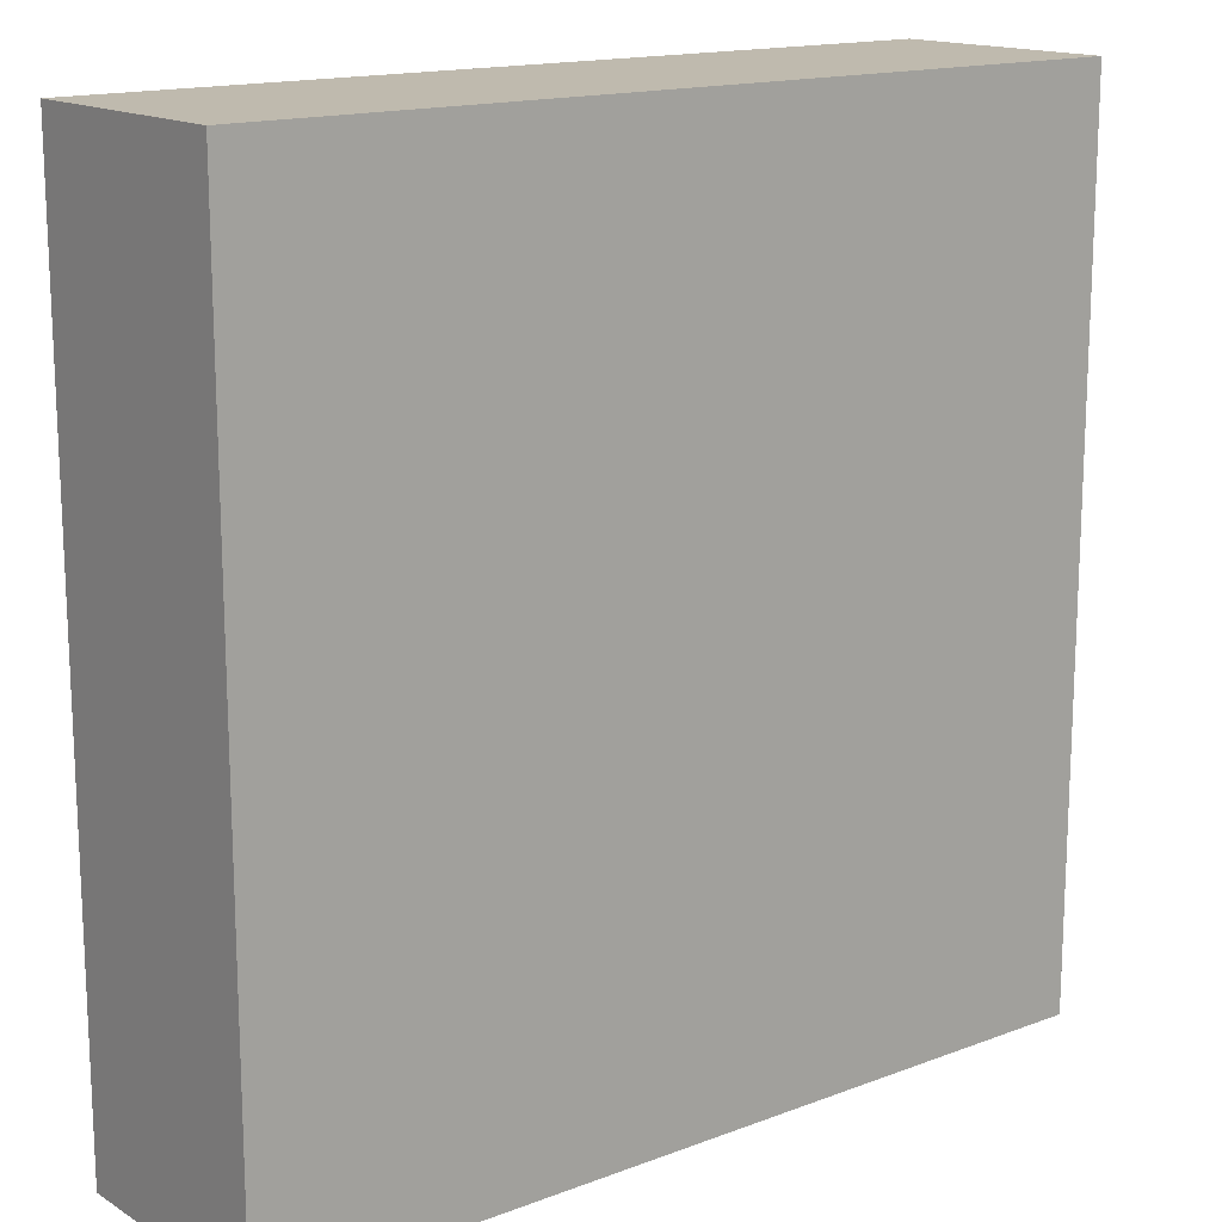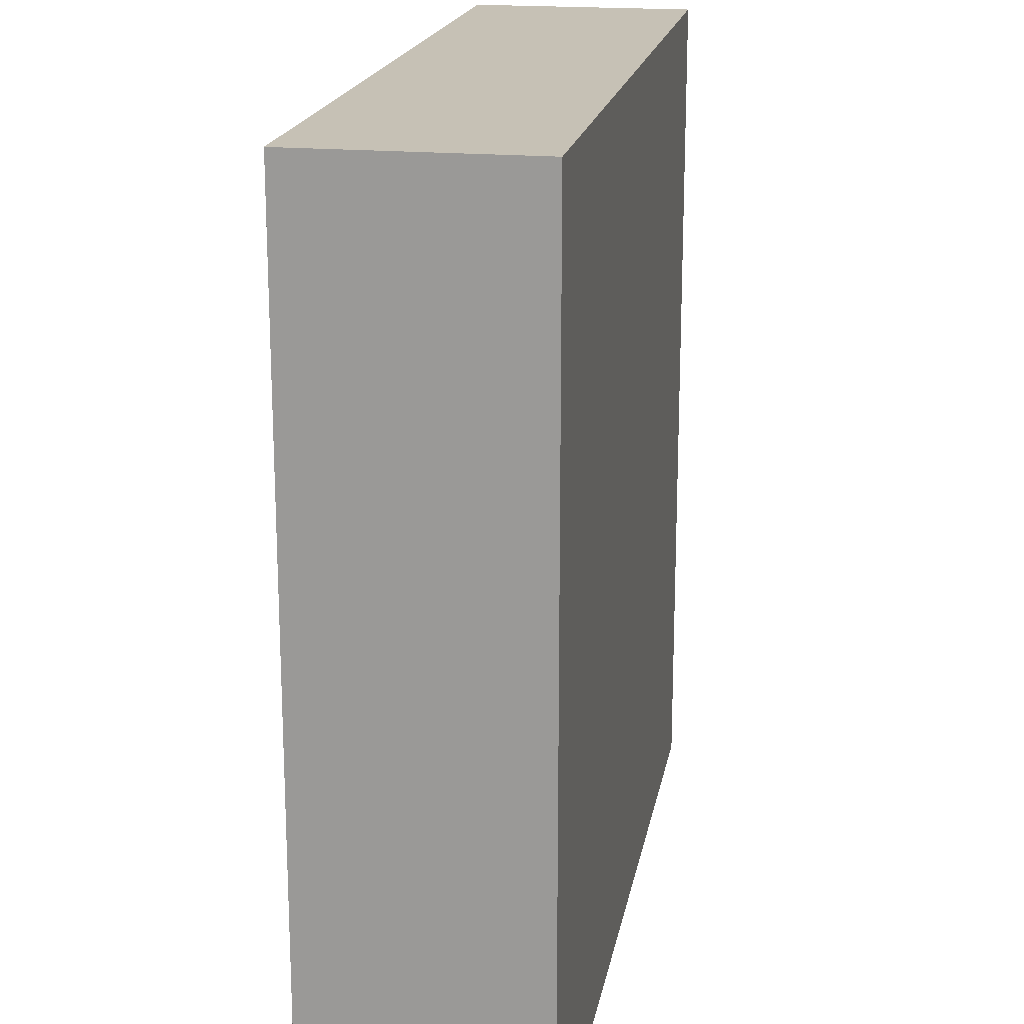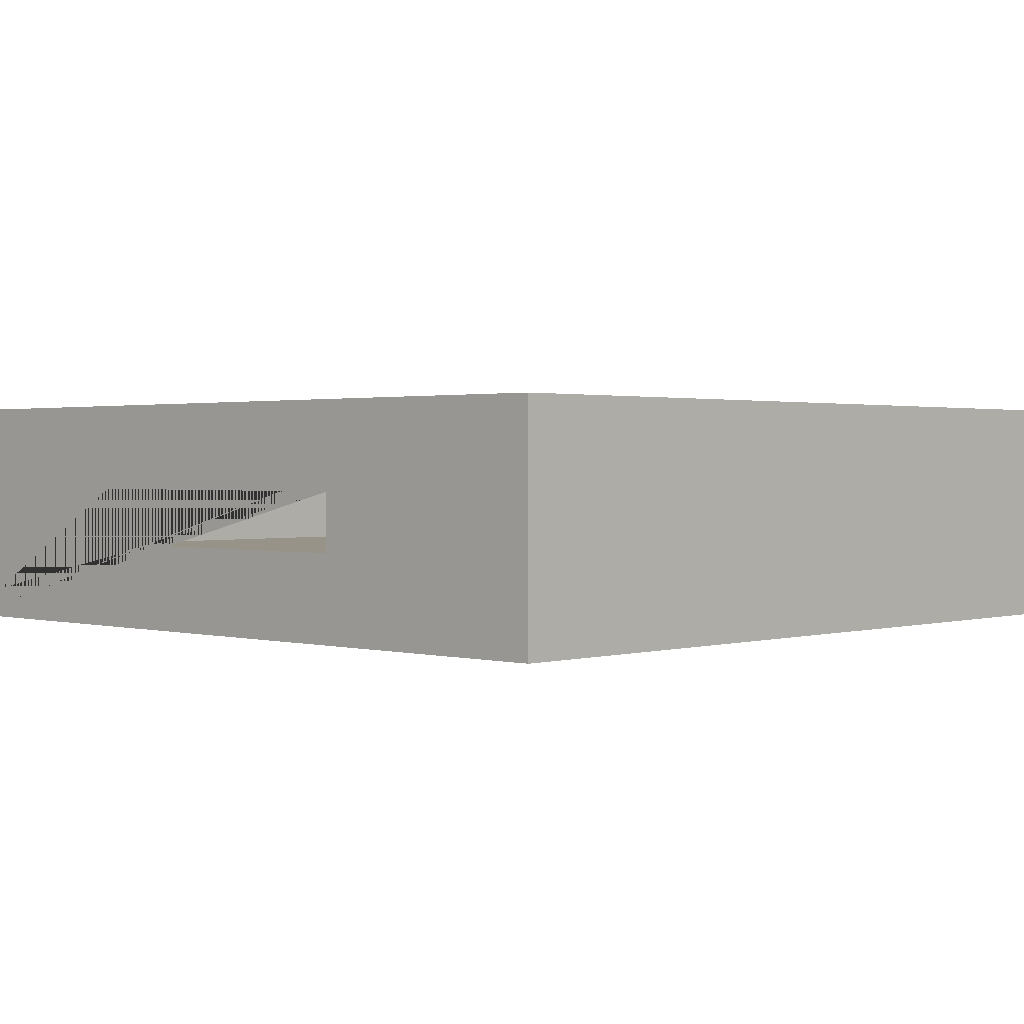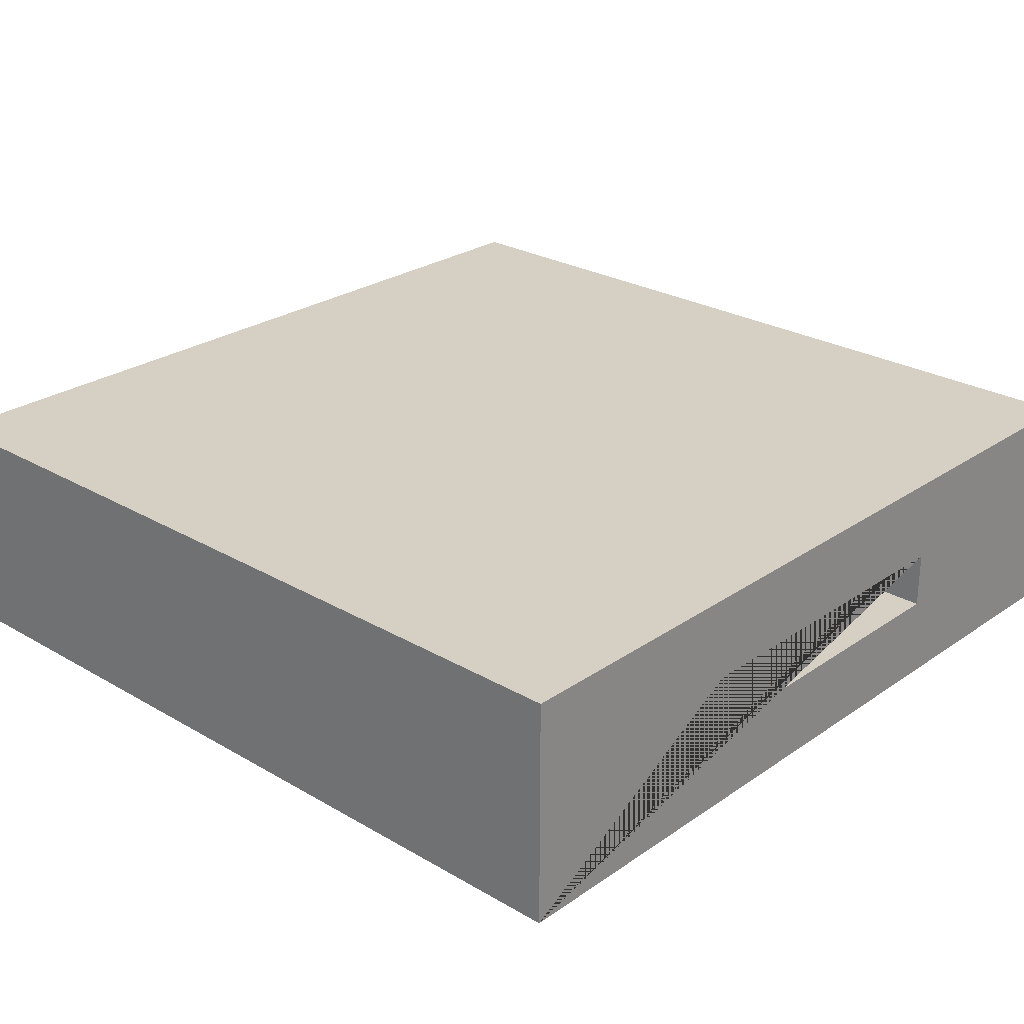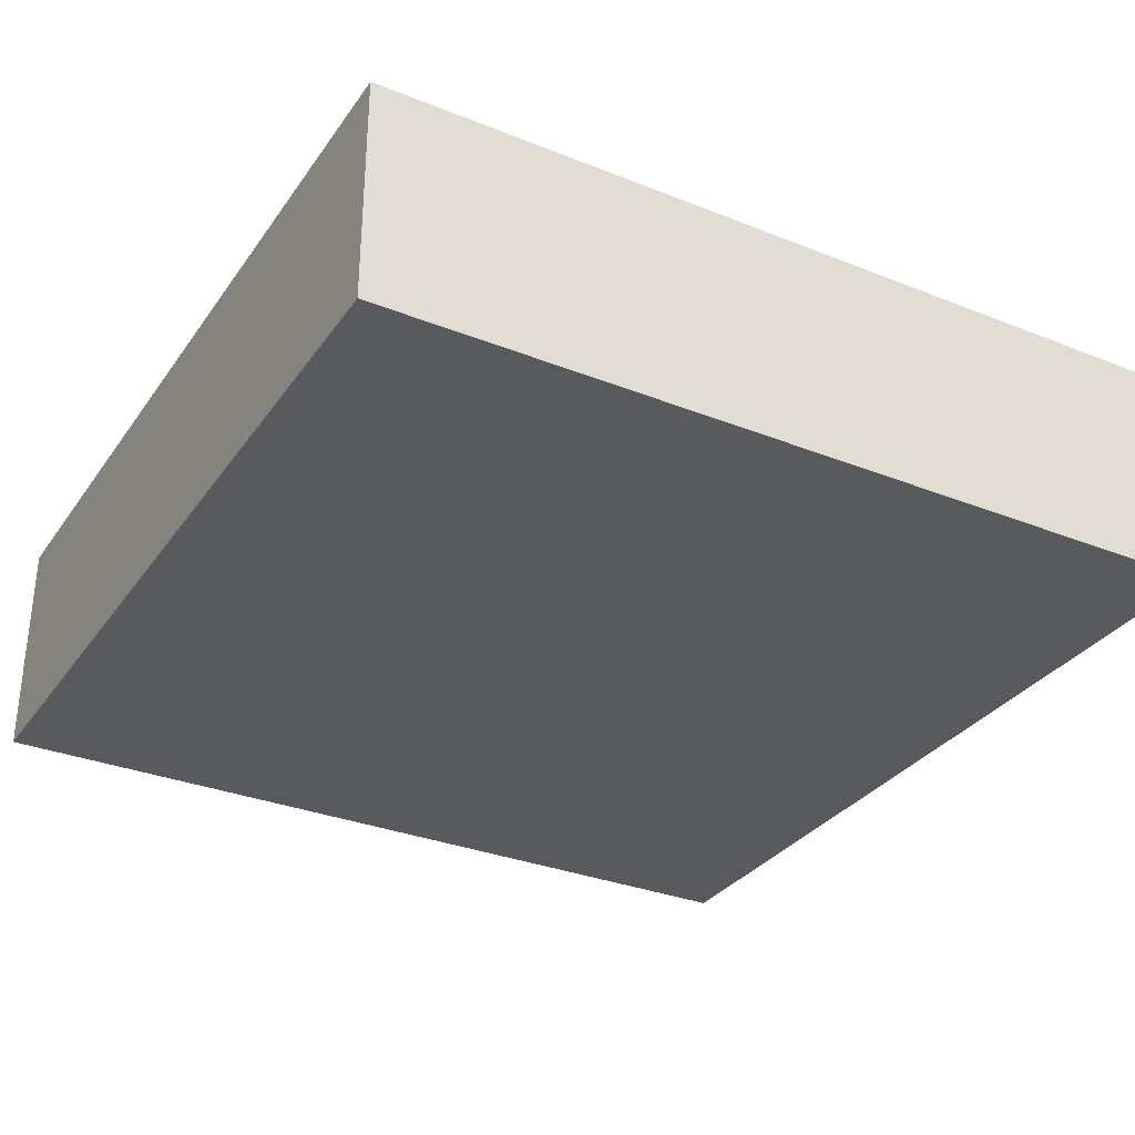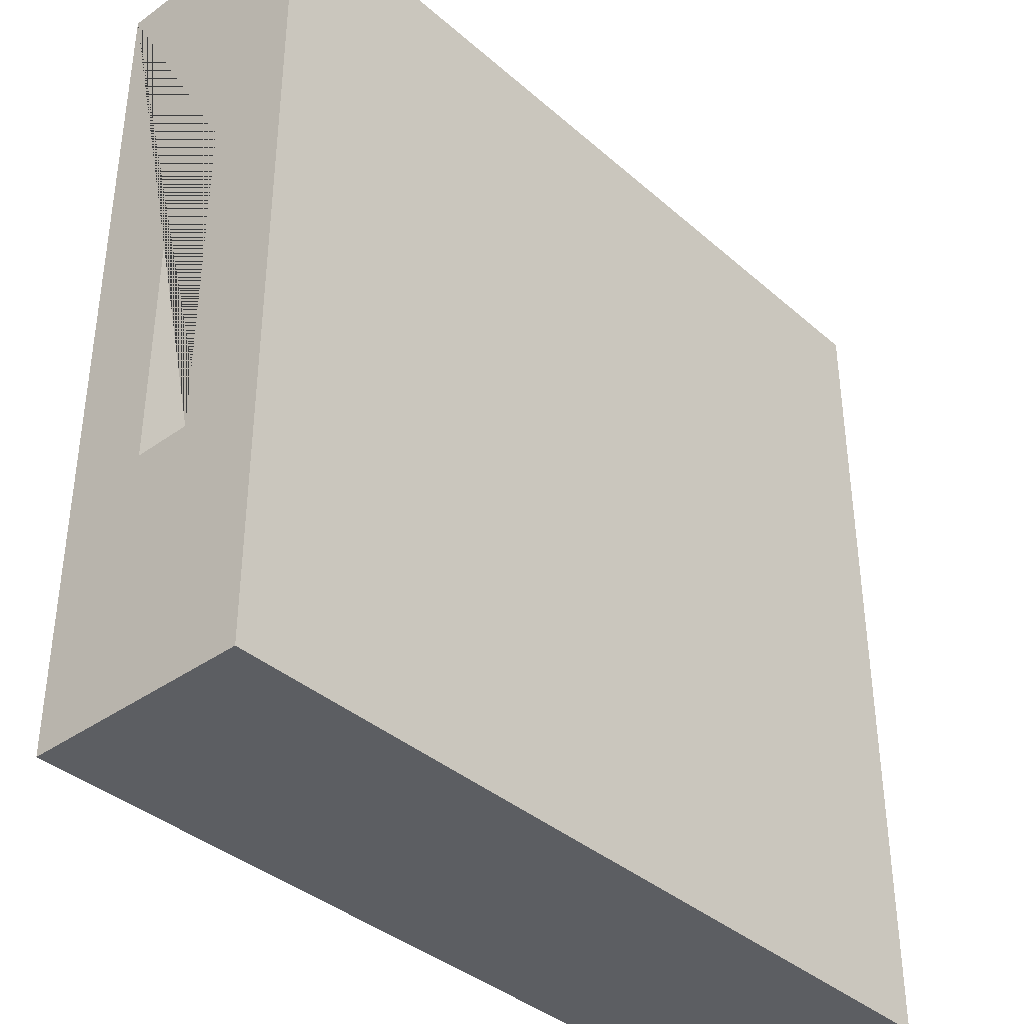
<metadata>
{"format":"obj","ext":"obj","renderer":"f3d","projection":"perspective","resolution":1024,"background":"white","views":[{"elev":15.5,"azim":-38.4,"up":"+Z"},{"elev":18.8,"azim":-79.9,"up":"+Z"},{"elev":1.3,"azim":133.7,"up":"+Y"},{"elev":26.0,"azim":42.7,"up":"+Y"},{"elev":-31.8,"azim":-29.3,"up":"+Y"},{"elev":-37.7,"azim":132.2,"up":"+Z"}]}
</metadata>
<code>
o Server
v -0.7 0.35 0.3
v -0.7 0.45 0.3
v -0.7 0.35 -0.3
v -0.7 0.45 -0.3
v -0.75 0.2 0.75
v -0.75 0.6 0.75
v -0.75 0.2 -0.75
v -0.75 0.6 -0.75
v 0.75 0.2 0.75
v 0.75 0.6 0.75
v 0.75 0.2 -0.75
v 0.75 0.6 -0.75
v 0.75 0.35 0.3
v 0.75 0.35 -0.3
v 0.75 0.45 -0.3
v 0.75 0.45 0.3
f 1 3 4 2
f 3 14 15 4
f 3 1 13 14
f 5 6 8 7
f 7 8 12 11
f 11 12 15 14 13 9
f 9 10 6 5
f 7 11 9 5
f 12 8 6 10
f 9 13 16 15 12 10
f 16 2 4 15
f 13 1 2 16

</code>
